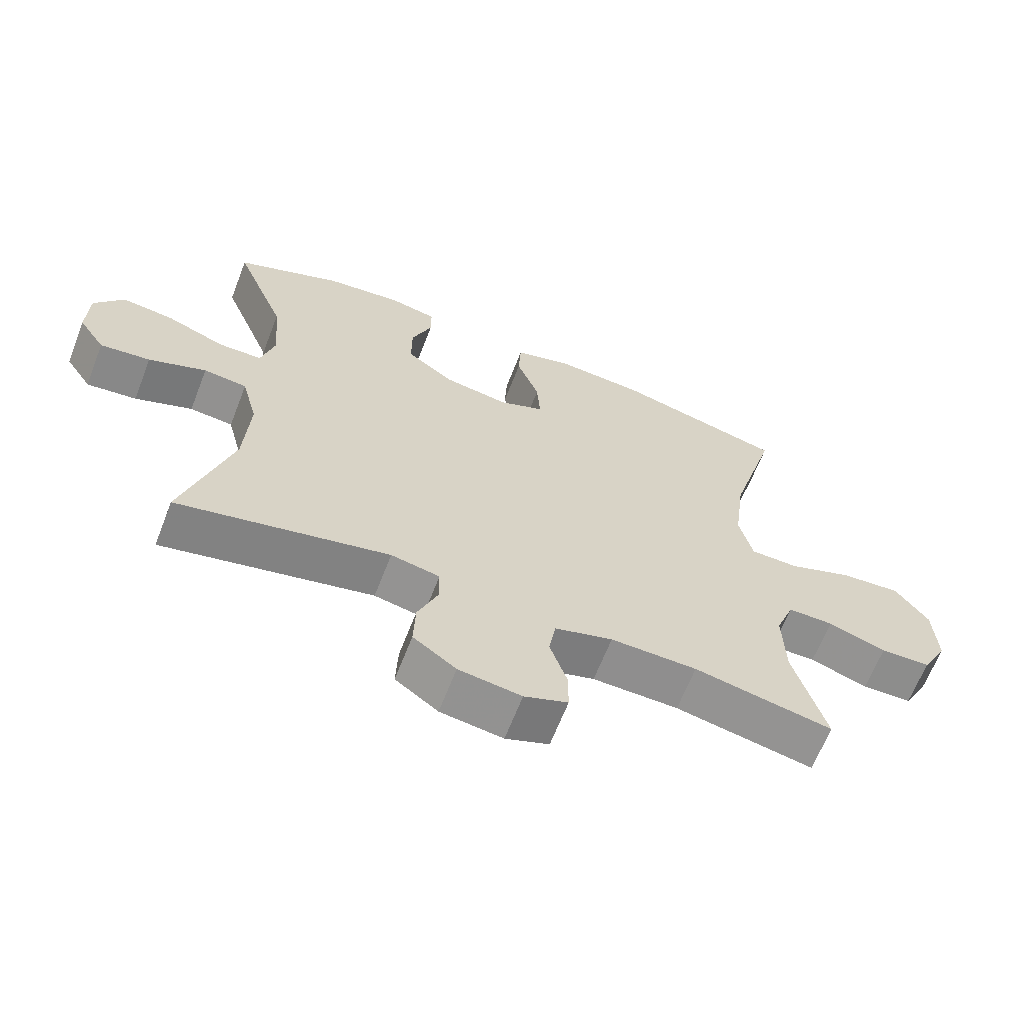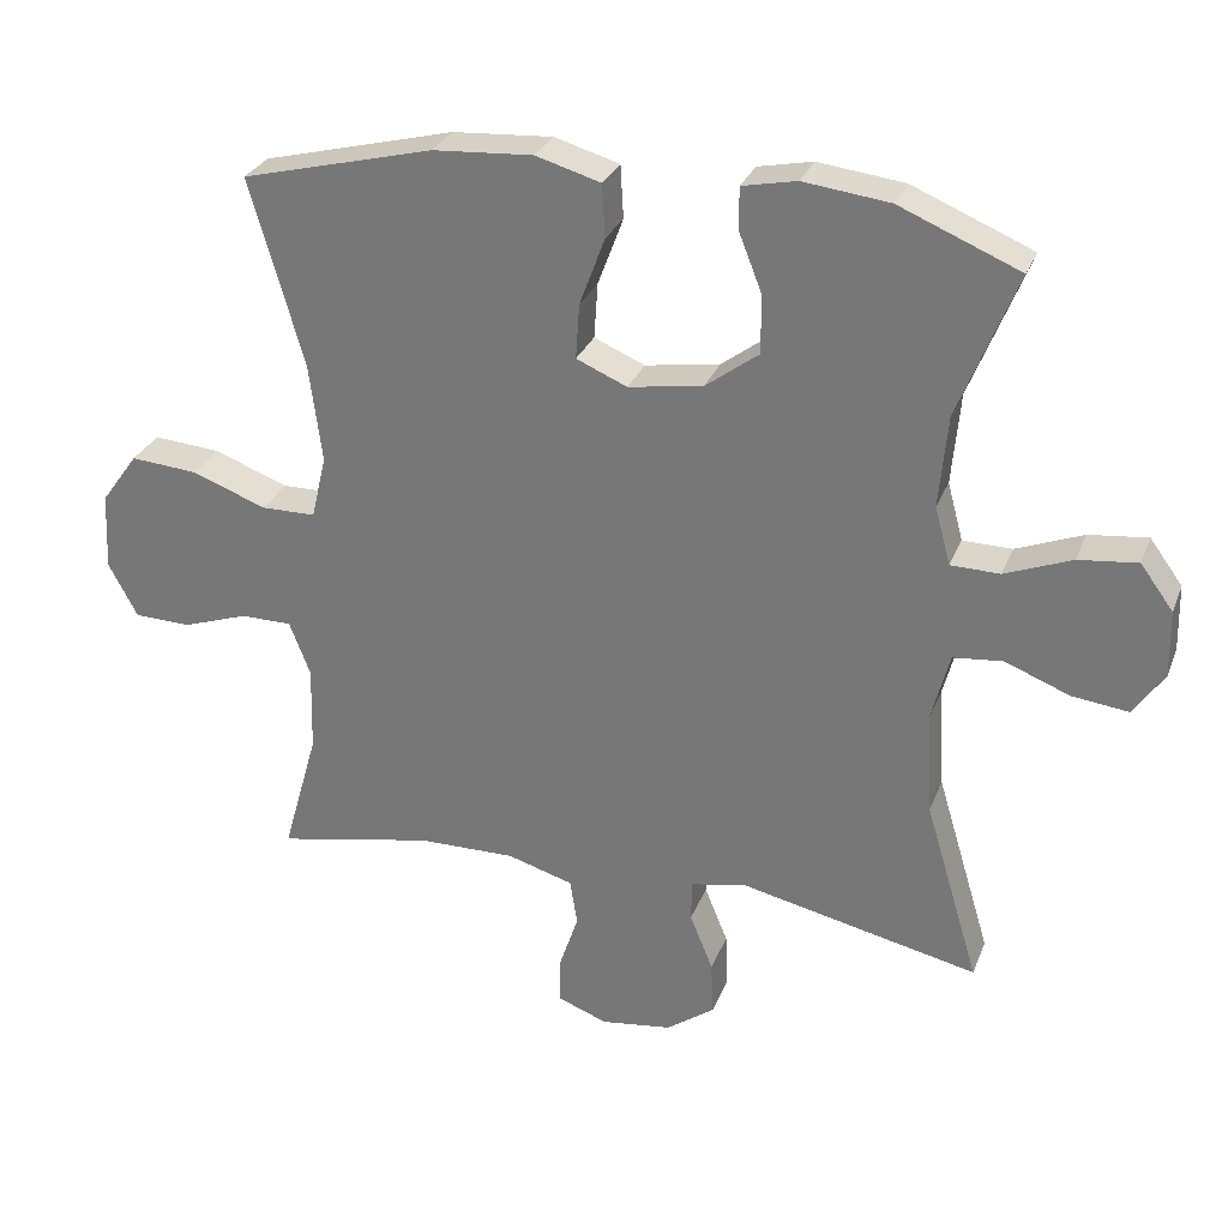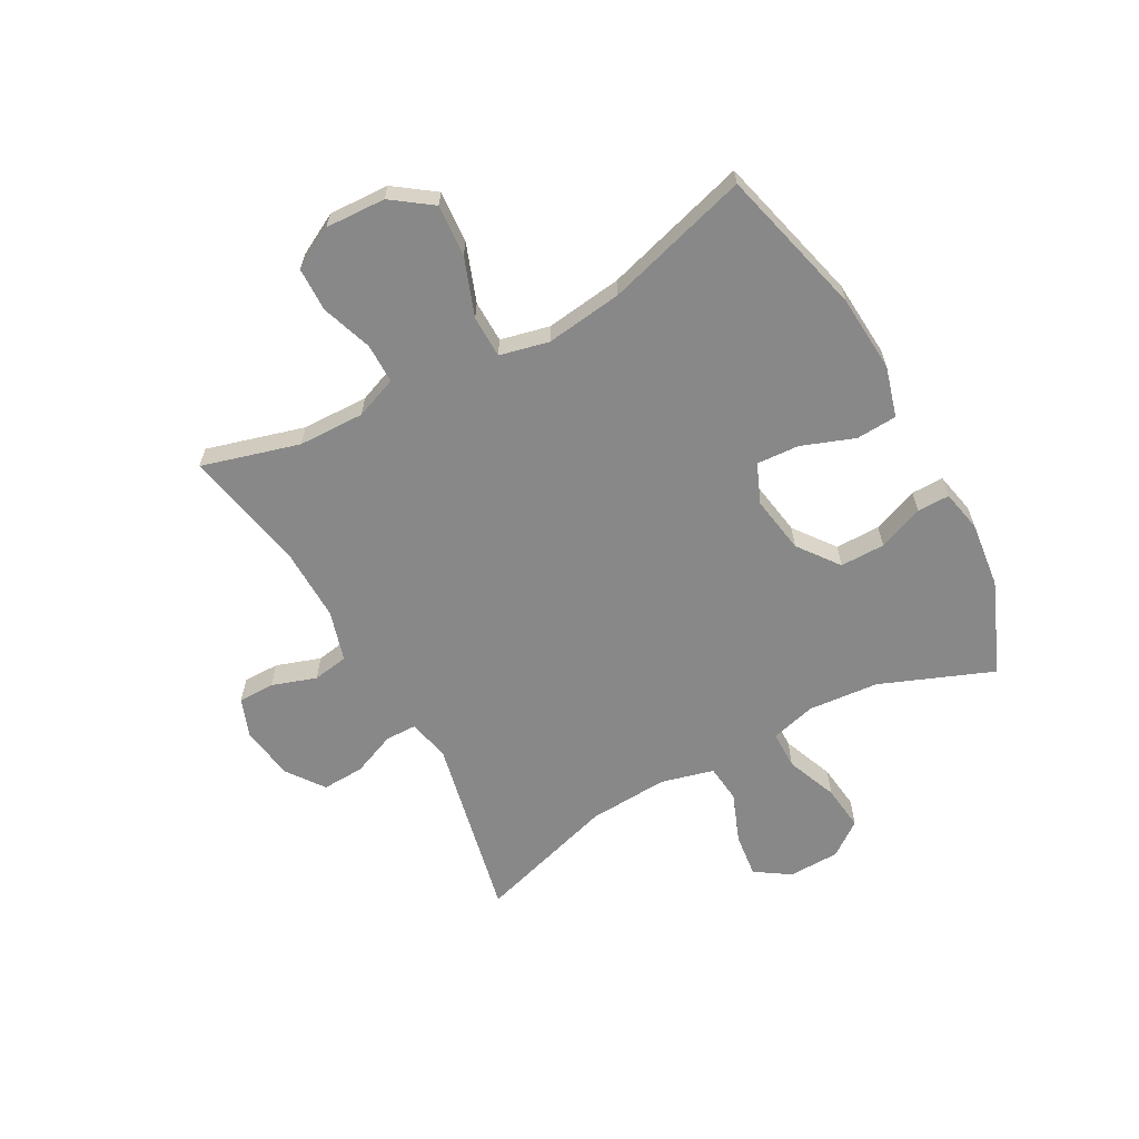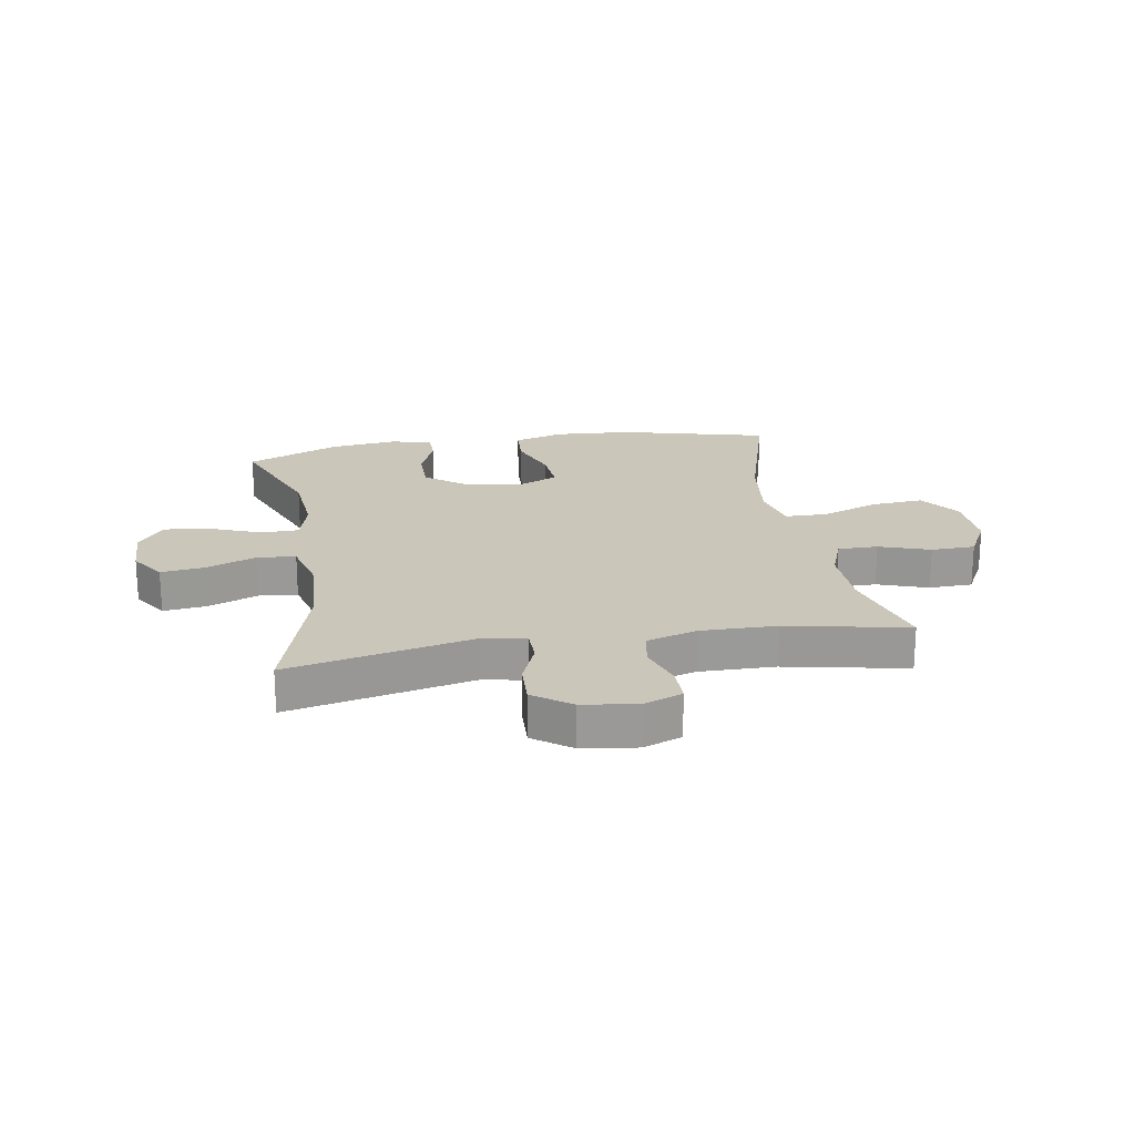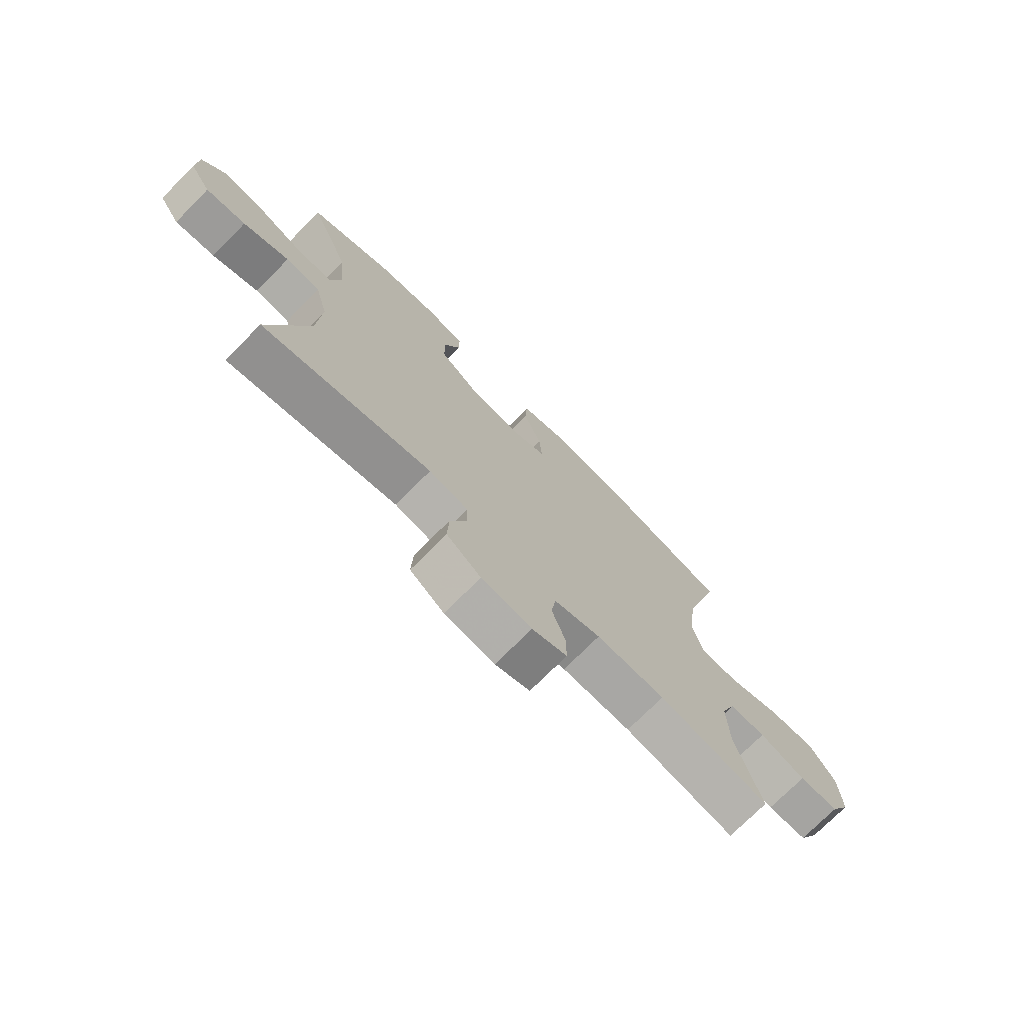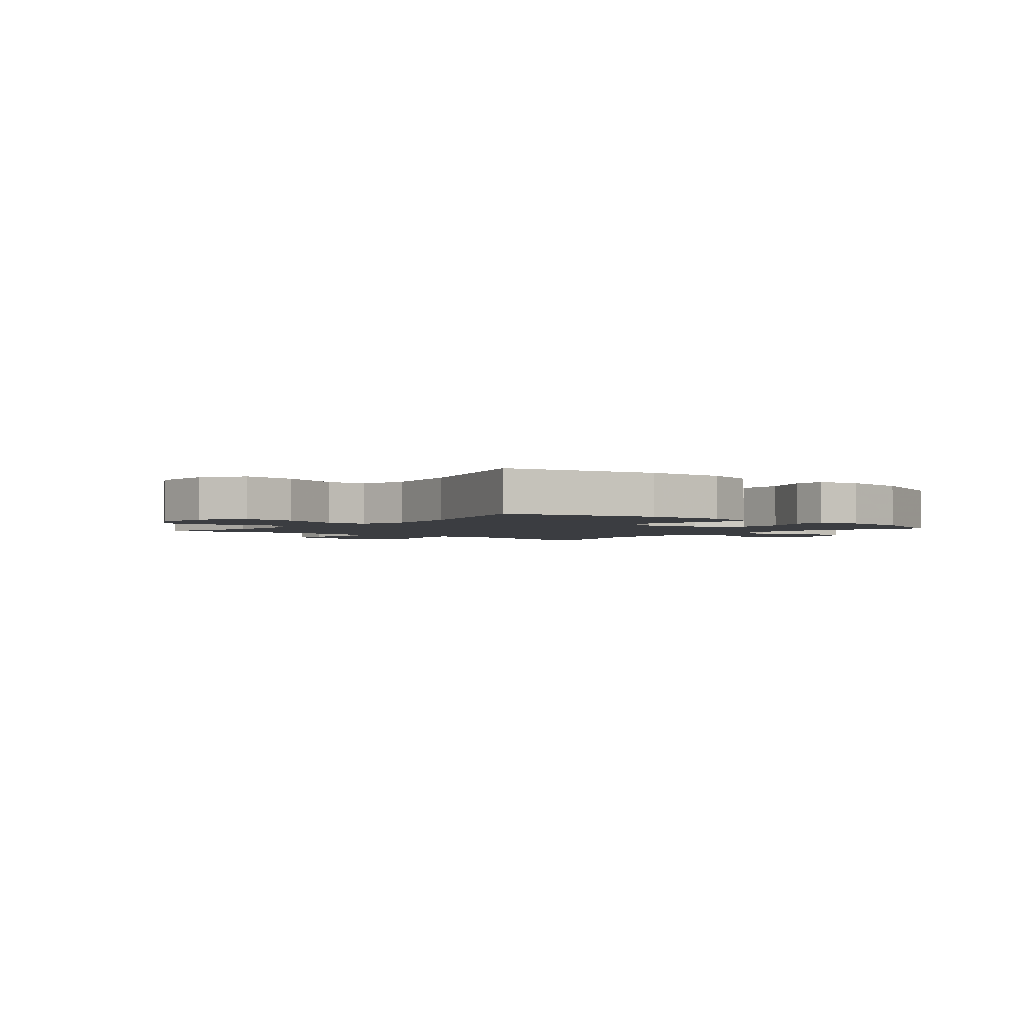
<metadata>
{"format":"obj","ext":"obj","renderer":"f3d","projection":"perspective","resolution":1024,"background":"white","views":[{"elev":-64.8,"azim":158.8,"up":"+Z"},{"elev":29.0,"azim":18.8,"up":"+Z"},{"elev":-62.8,"azim":-61.1,"up":"+Y"},{"elev":21.2,"azim":170.5,"up":"+Y"},{"elev":-74.1,"azim":135.2,"up":"+Z"},{"elev":-2.5,"azim":-39.4,"up":"+Y"}]}
</metadata>
<code>
v -0.5 0.07 0.5
v -0.243 0.07 0.565
v -0.109 0.07 0.574
v -0.022 0.07 0.549
v -0.018 0.07 0.478
v -0.052 0.07 0.387
v -0.057 0.07 0.313
v 0.011 0.07 0.284
v 0.111 0.07 0.3
v 0.182 0.07 0.353
v 0.182 0.07 0.431
v 0.151 0.07 0.51
v 0.151 0.07 0.566
v 0.224 0.07 0.581
v 0.339 0.07 0.567
v 0.5 0.07 0.5
v 0.422 0.07 0.305
v 0.411 0.07 0.182
v 0.432 0.07 0.104
v 0.498 0.07 0.103
v 0.587 0.07 0.138
v 0.666 0.07 0.147
v 0.71 0.07 0.087
v 0.712 0.07 -0.002
v 0.672 0.07 -0.062
v 0.596 0.07 -0.053
v 0.509 0.07 -0.019
v 0.443 0.07 -0.026
v 0.419 0.07 -0.118
v 0.427 0.07 -0.257
v 0.5 0.07 -0.5
v 0.18 0.07 -0.43
v 0.106 0.07 -0.445
v 0.105 0.07 -0.5
v 0.136 0.07 -0.576
v 0.139 0.07 -0.649
v 0.074 0.07 -0.696
v -0.021 0.07 -0.709
v -0.087 0.07 -0.684
v -0.087 0.07 -0.621
v -0.061 0.07 -0.544
v -0.071 0.07 -0.482
v -0.159 0.07 -0.456
v -0.29 0.07 -0.458
v -0.5 0.07 -0.5
v -0.452 0.07 -0.331
v -0.449 0.07 -0.216
v -0.477 0.07 -0.143
v -0.546 0.07 -0.143
v -0.634 0.07 -0.173
v -0.71 0.07 -0.171
v -0.749 0.07 -0.098
v -0.744 0.07 0.006
v -0.694 0.07 0.075
v -0.604 0.07 0.068
v -0.504 0.07 0.031
v -0.431 0.07 0.032
v -0.411 0.07 0.117
v -0.428 0.07 0.25
v -0.5 0 0.5
v -0.243 0 0.565
v -0.109 0 0.574
v -0.022 0 0.549
v -0.018 0 0.478
v -0.052 0 0.387
v -0.057 0 0.313
v 0.011 0 0.284
v 0.111 0 0.3
v 0.182 0 0.353
v 0.182 0 0.431
v 0.151 0 0.51
v 0.151 0 0.566
v 0.224 0 0.581
v 0.339 0 0.567
v 0.5 0 0.5
v 0.422 0 0.305
v 0.411 0 0.182
v 0.432 0 0.104
v 0.498 0 0.103
v 0.587 0 0.138
v 0.666 0 0.147
v 0.71 0 0.087
v 0.712 0 -0.002
v 0.672 0 -0.062
v 0.596 0 -0.053
v 0.509 0 -0.019
v 0.443 0 -0.026
v 0.419 0 -0.118
v 0.427 0 -0.257
v 0.5 0 -0.5
v 0.18 0 -0.43
v 0.106 0 -0.445
v 0.105 0 -0.5
v 0.136 0 -0.576
v 0.139 0 -0.649
v 0.074 0 -0.696
v -0.021 0 -0.709
v -0.087 0 -0.684
v -0.087 0 -0.621
v -0.061 0 -0.544
v -0.071 0 -0.482
v -0.159 0 -0.456
v -0.29 0 -0.458
v -0.5 0 -0.5
v -0.452 0 -0.331
v -0.449 0 -0.216
v -0.477 0 -0.143
v -0.546 0 -0.143
v -0.634 0 -0.173
v -0.71 0 -0.171
v -0.749 0 -0.098
v -0.744 0 0.006
v -0.694 0 0.075
v -0.604 0 0.068
v -0.504 0 0.031
v -0.431 0 0.032
v -0.411 0 0.117
v -0.428 0 0.25
f 53 54 55 56
f 53 56 57
f 52 53 57
f 49 50 51 52
f 48 49 52 57
f 47 48 57
f 46 47 57 58
f 44 45 46
f 43 44 46 58
f 38 39 40 41
f 38 41 42
f 37 38 42
f 34 35 36 37
f 33 34 37 42
f 30 31 32
f 29 30 32 33
f 28 29 33 42
f 24 25 26 27
f 22 23 24 27
f 20 21 22 27
f 19 20 27 28
f 18 19 28 42
f 14 15 16 17
f 11 12 13 14
f 10 11 14 17
f 9 10 17 18
f 3 4 5 6
f 3 6 7
f 59 1 2 3
f 59 3 7
f 58 59 7 8
f 18 42 43 58
f 8 9 18 58
f 115 114 113 112
f 116 115 112
f 116 112 111
f 111 110 109 108
f 116 111 108 107
f 116 107 106
f 117 116 106 105
f 105 104 103
f 117 105 103 102
f 100 99 98 97
f 101 100 97
f 101 97 96
f 96 95 94 93
f 101 96 93 92
f 91 90 89
f 92 91 89 88
f 101 92 88 87
f 86 85 84 83
f 86 83 82 81
f 86 81 80 79
f 87 86 79 78
f 101 87 78 77
f 76 75 74 73
f 73 72 71 70
f 76 73 70 69
f 77 76 69 68
f 65 64 63 62
f 66 65 62
f 62 61 60 118
f 66 62 118
f 67 66 118 117
f 117 102 101 77
f 117 77 68 67
f 1 60 61 2
f 2 61 62 3
f 3 62 63 4
f 4 63 64 5
f 5 64 65 6
f 6 65 66 7
f 7 66 67 8
f 8 67 68 9
f 9 68 69 10
f 10 69 70 11
f 11 70 71 12
f 12 71 72 13
f 13 72 73 14
f 14 73 74 15
f 15 74 75 16
f 16 75 76 17
f 17 76 77 18
f 18 77 78 19
f 19 78 79 20
f 20 79 80 21
f 21 80 81 22
f 22 81 82 23
f 23 82 83 24
f 24 83 84 25
f 25 84 85 26
f 26 85 86 27
f 27 86 87 28
f 28 87 88 29
f 29 88 89 30
f 30 89 90 31
f 31 90 91 32
f 32 91 92 33
f 33 92 93 34
f 34 93 94 35
f 35 94 95 36
f 36 95 96 37
f 37 96 97 38
f 38 97 98 39
f 39 98 99 40
f 40 99 100 41
f 41 100 101 42
f 42 101 102 43
f 43 102 103 44
f 44 103 104 45
f 45 104 105 46
f 46 105 106 47
f 47 106 107 48
f 48 107 108 49
f 49 108 109 50
f 50 109 110 51
f 51 110 111 52
f 52 111 112 53
f 53 112 113 54
f 54 113 114 55
f 55 114 115 56
f 56 115 116 57
f 57 116 117 58
f 58 117 118 59
f 59 118 60 1

</code>
